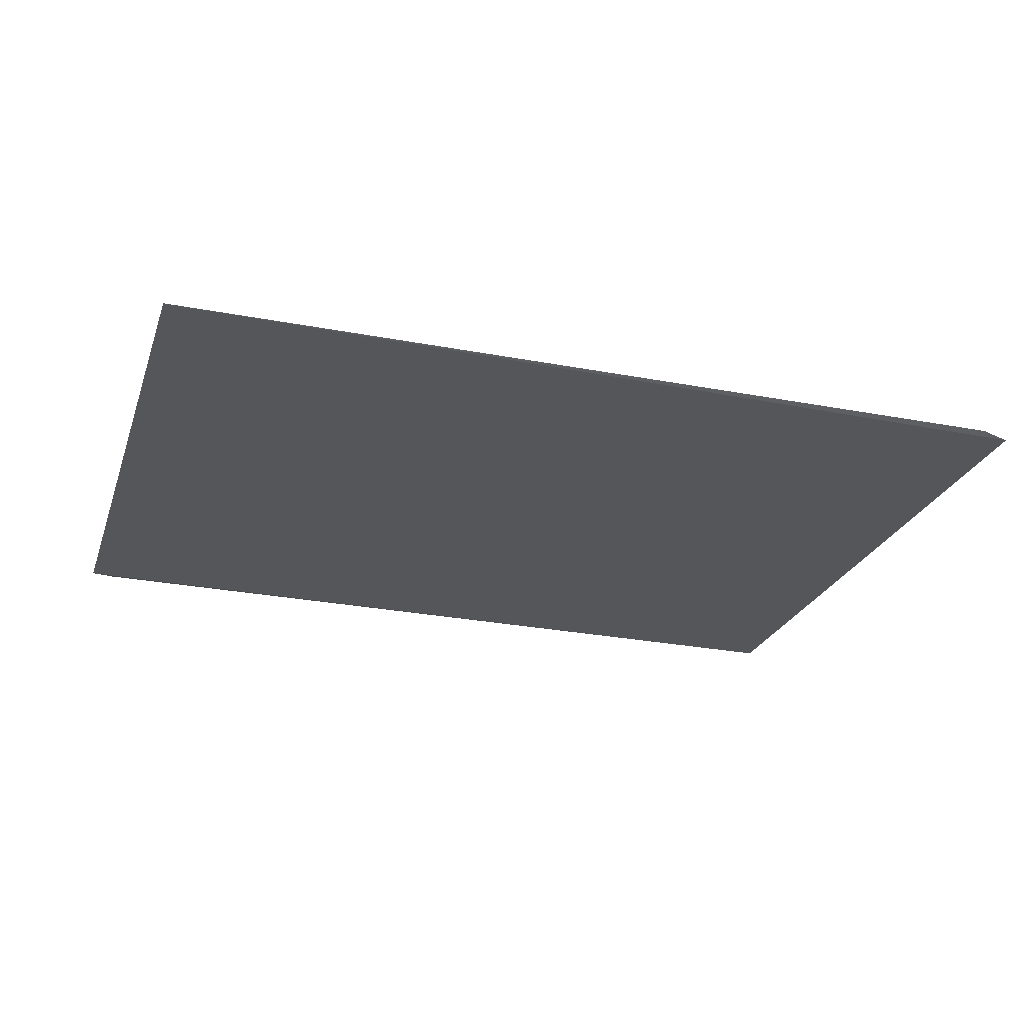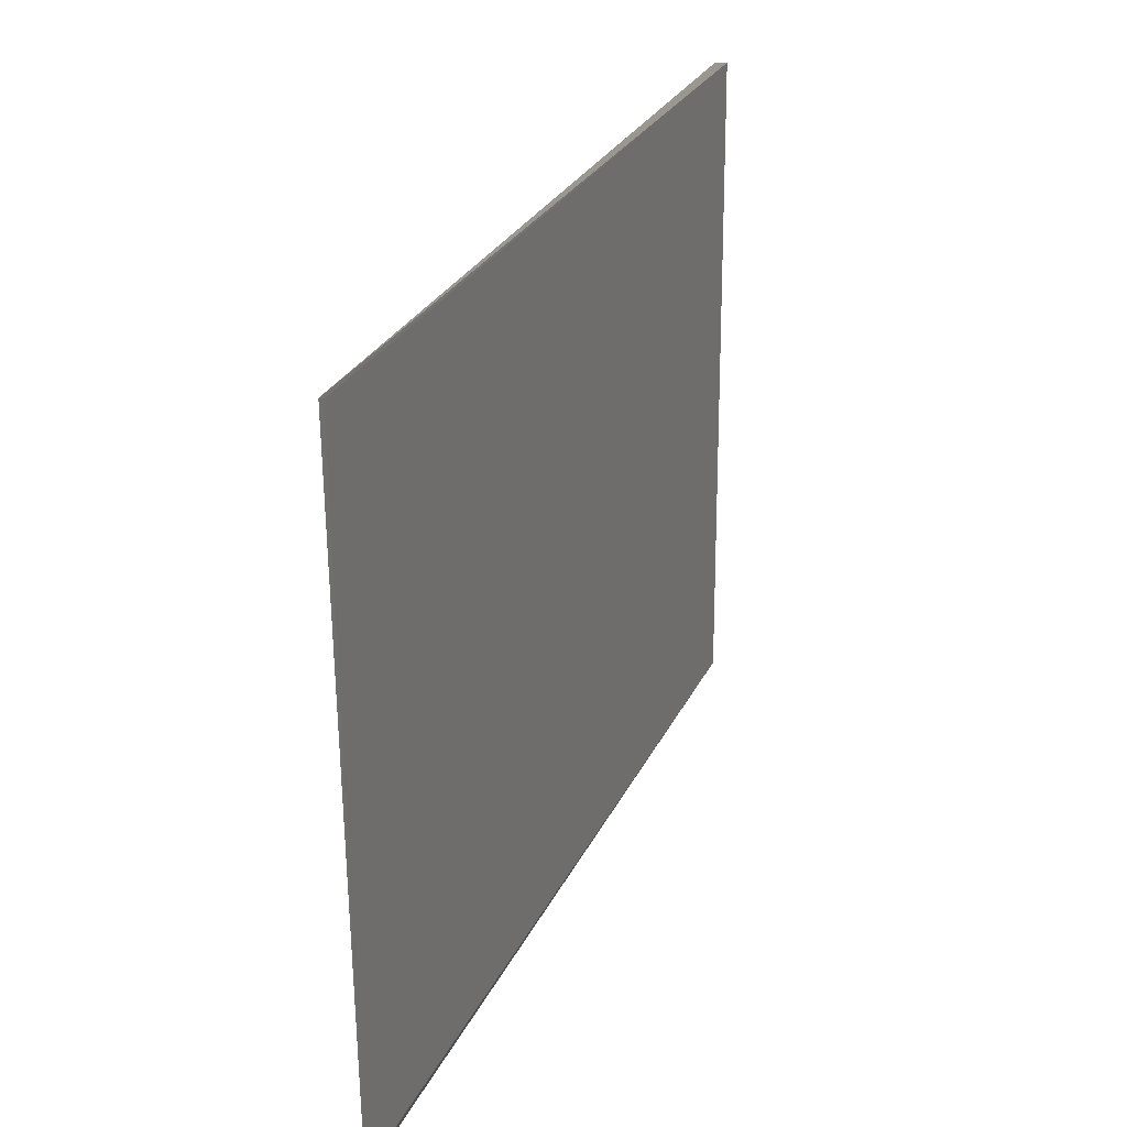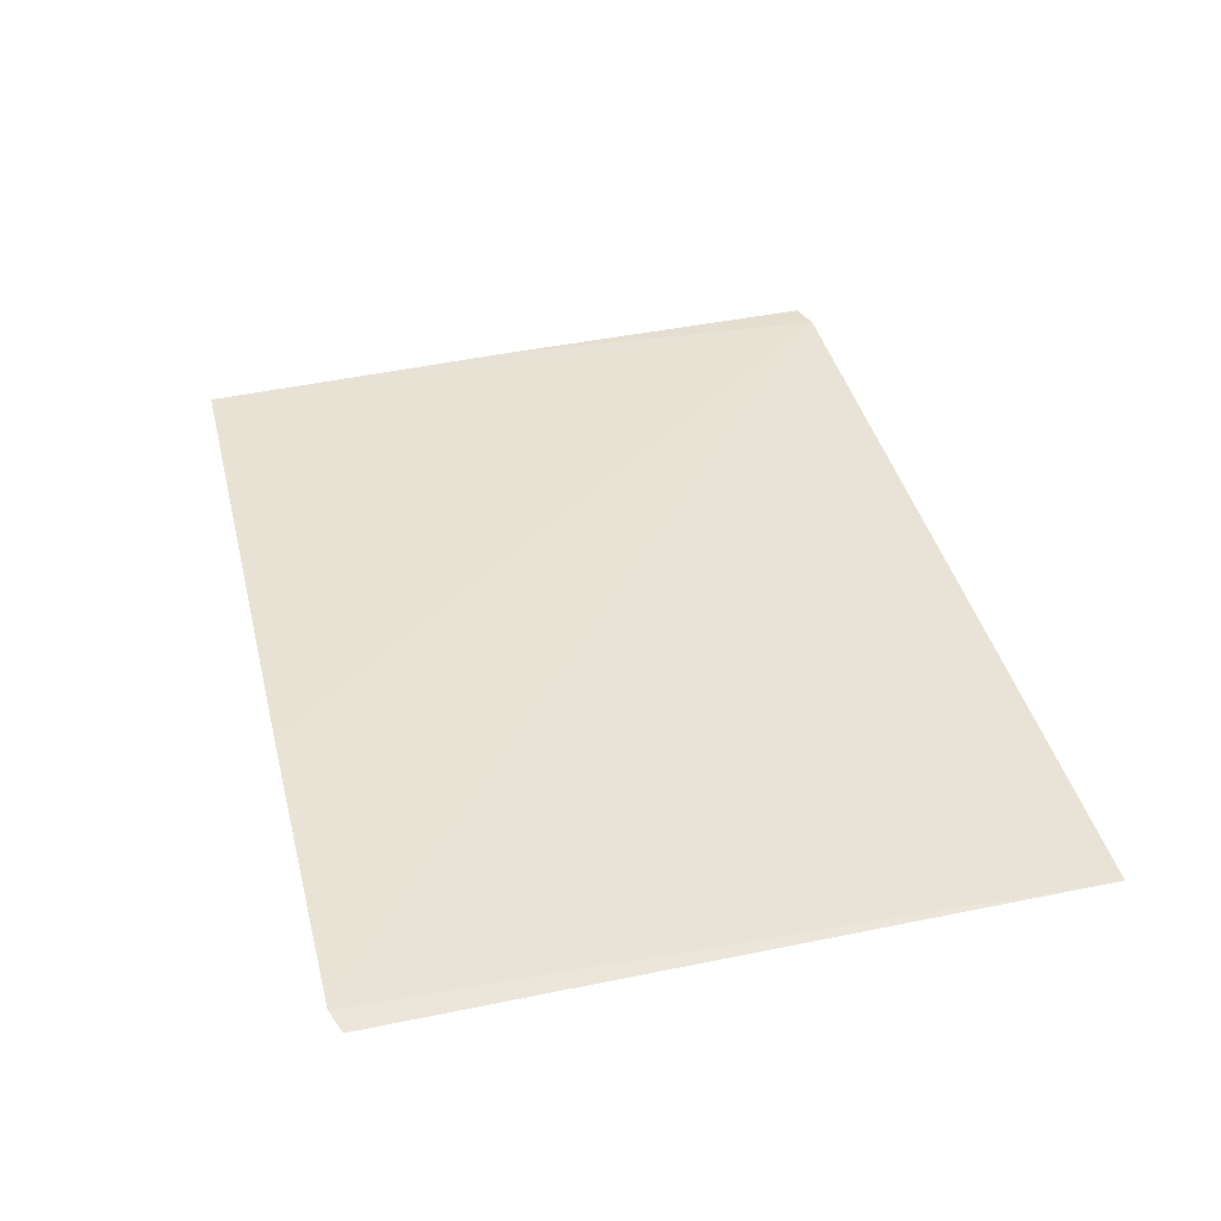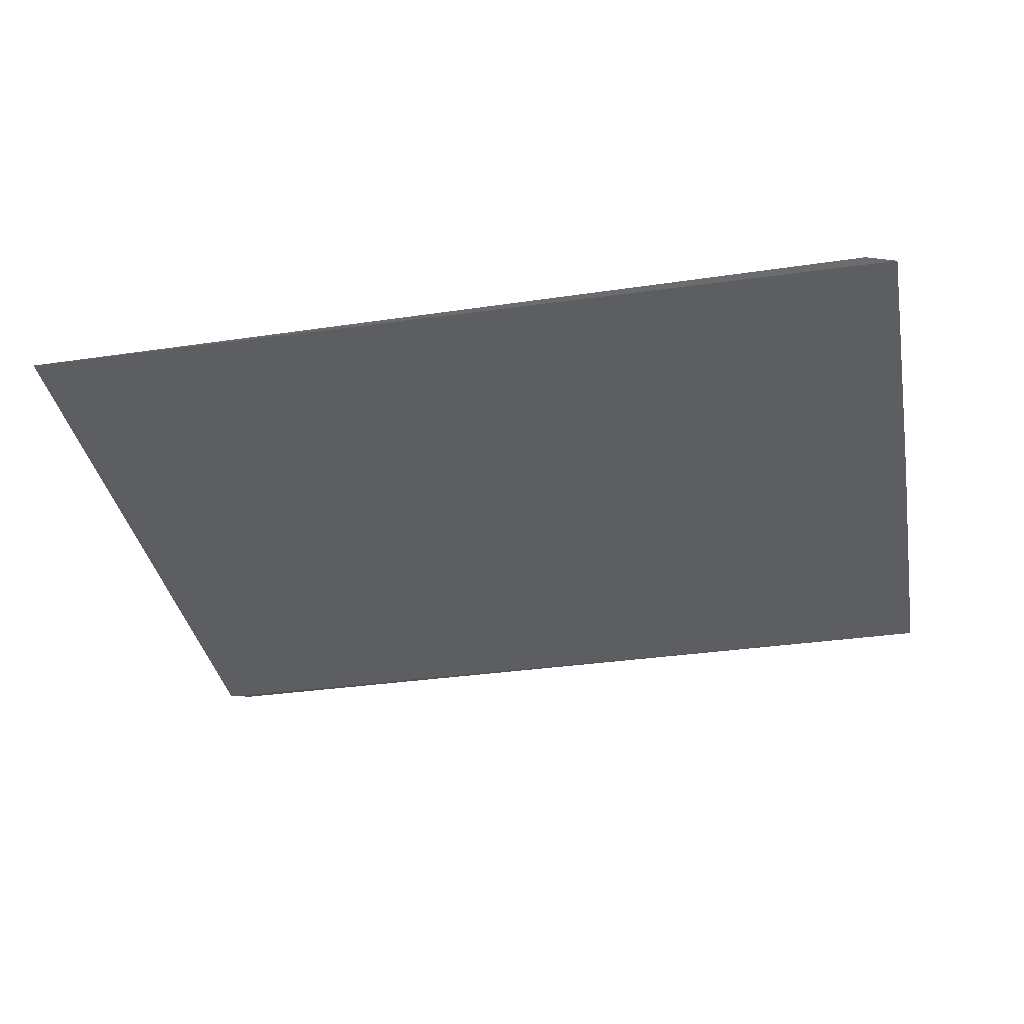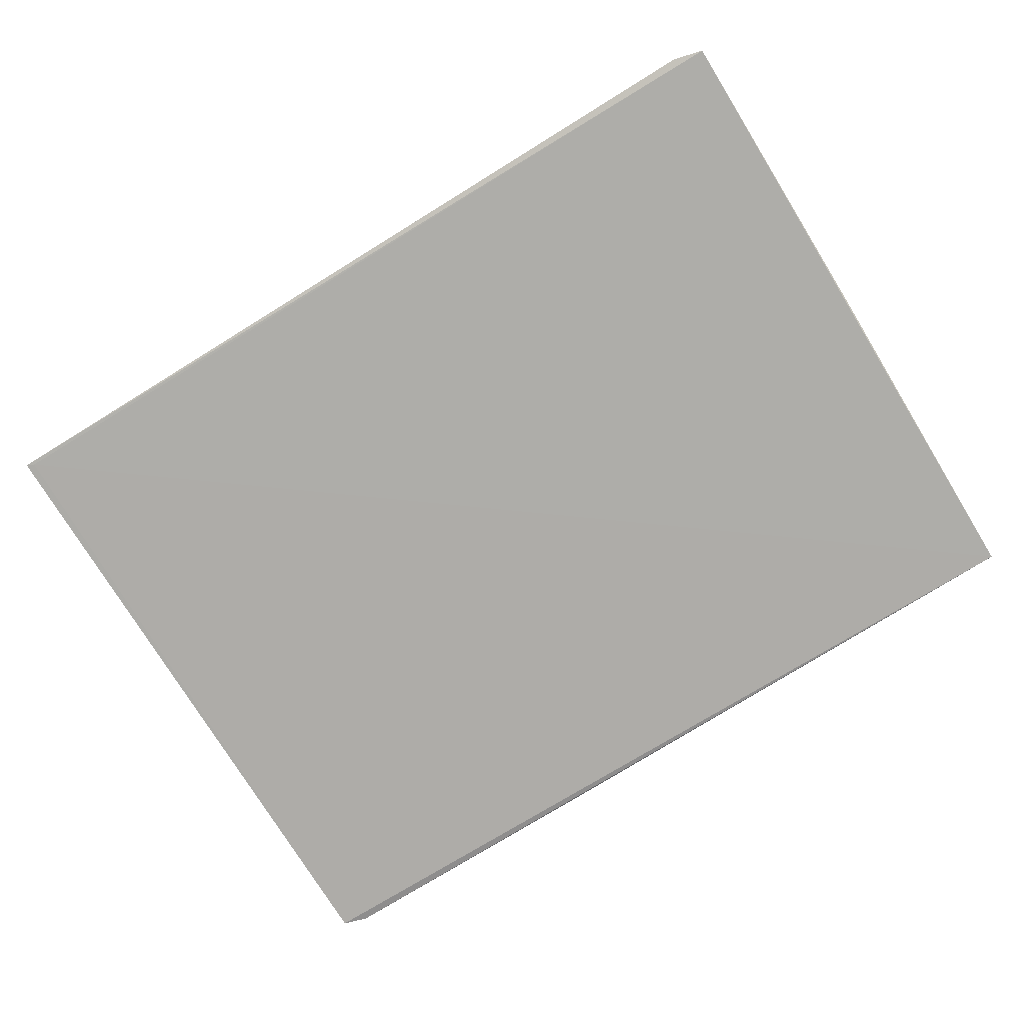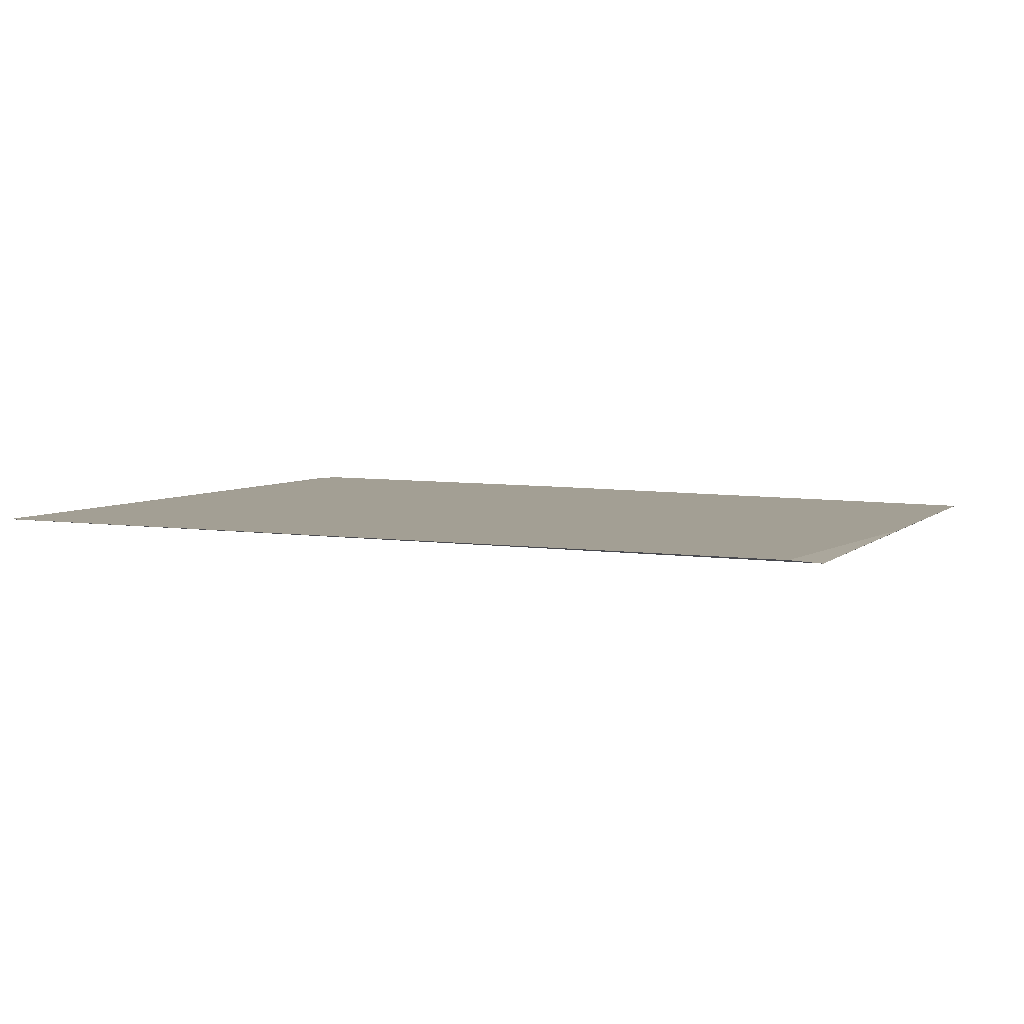
<metadata>
{"format":"obj","ext":"obj","renderer":"f3d","projection":"perspective","resolution":1024,"background":"white","views":[{"elev":-24.7,"azim":-17.5,"up":"+Y"},{"elev":27.0,"azim":-69.2,"up":"+Z"},{"elev":41.6,"azim":-104.3,"up":"+Y"},{"elev":-37.0,"azim":10.6,"up":"+Y"},{"elev":-77.0,"azim":31.4,"up":"+Y"},{"elev":5.5,"azim":23.1,"up":"+Y"}]}
</metadata>
<code>
v 0.1553 -0.02579 0.2499
v 0.157 -0.02594 0.2494
v 0.157 -0.02621 0.2124
v 0.109 -0.02575 0.212
v 0.1073 -0.02564 0.2496
v 0.1268 -0.02587 0.2121
v 0.1571 -0.02602 0.2309
v 0.1077 -0.02565 0.2494
v 0.1077 -0.02586 0.2125
f 5 2 1
f 5 1 4
f 6 1 3
f 6 3 4
f 6 4 1
f 7 1 2
f 7 2 3
f 7 3 1
f 8 3 2
f 8 2 5
f 9 8 5
f 9 5 4
f 9 4 3
f 9 3 8

</code>
